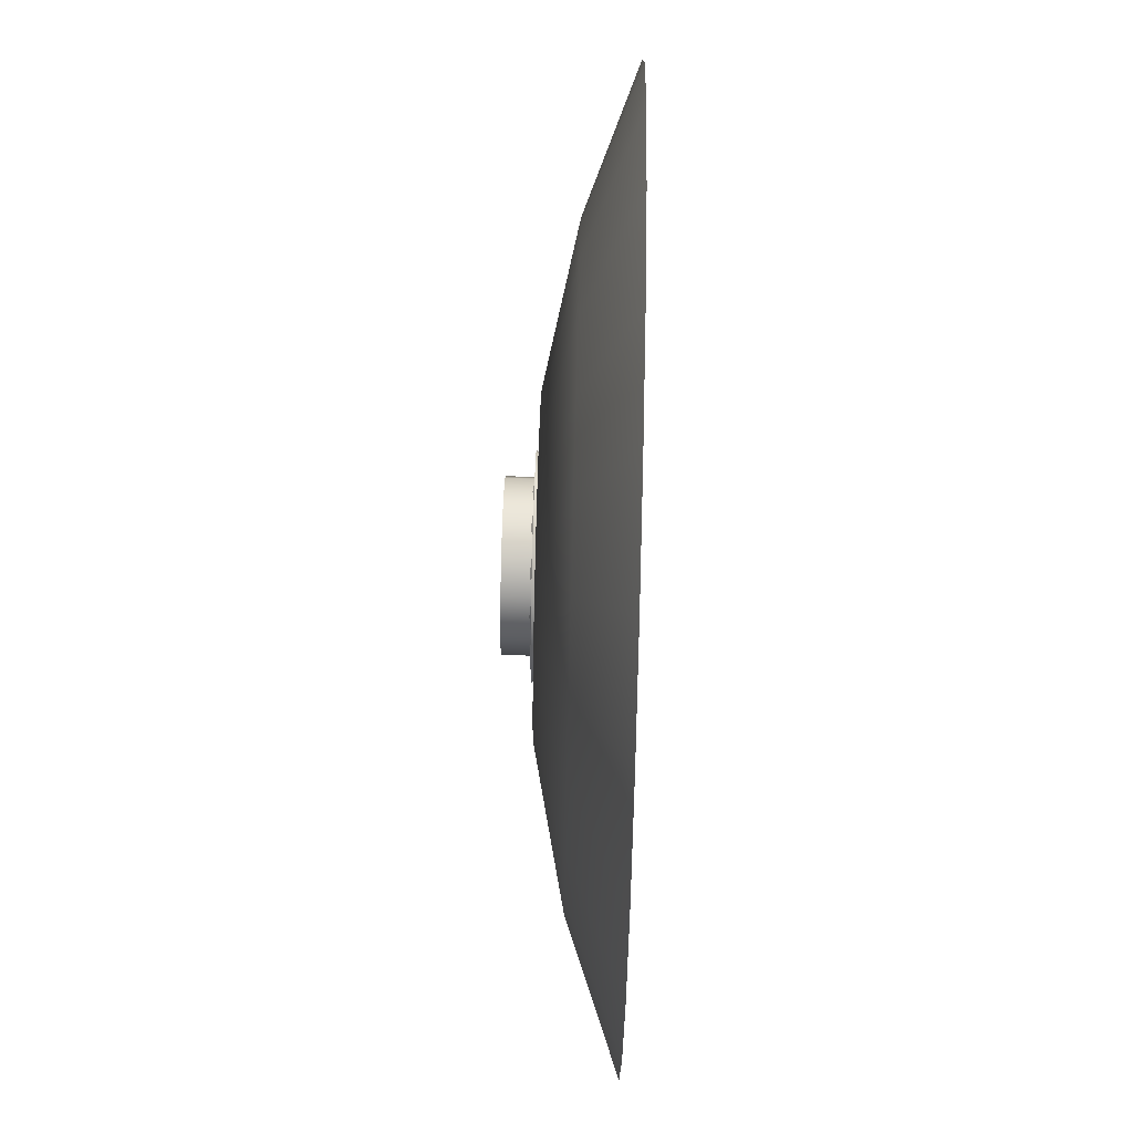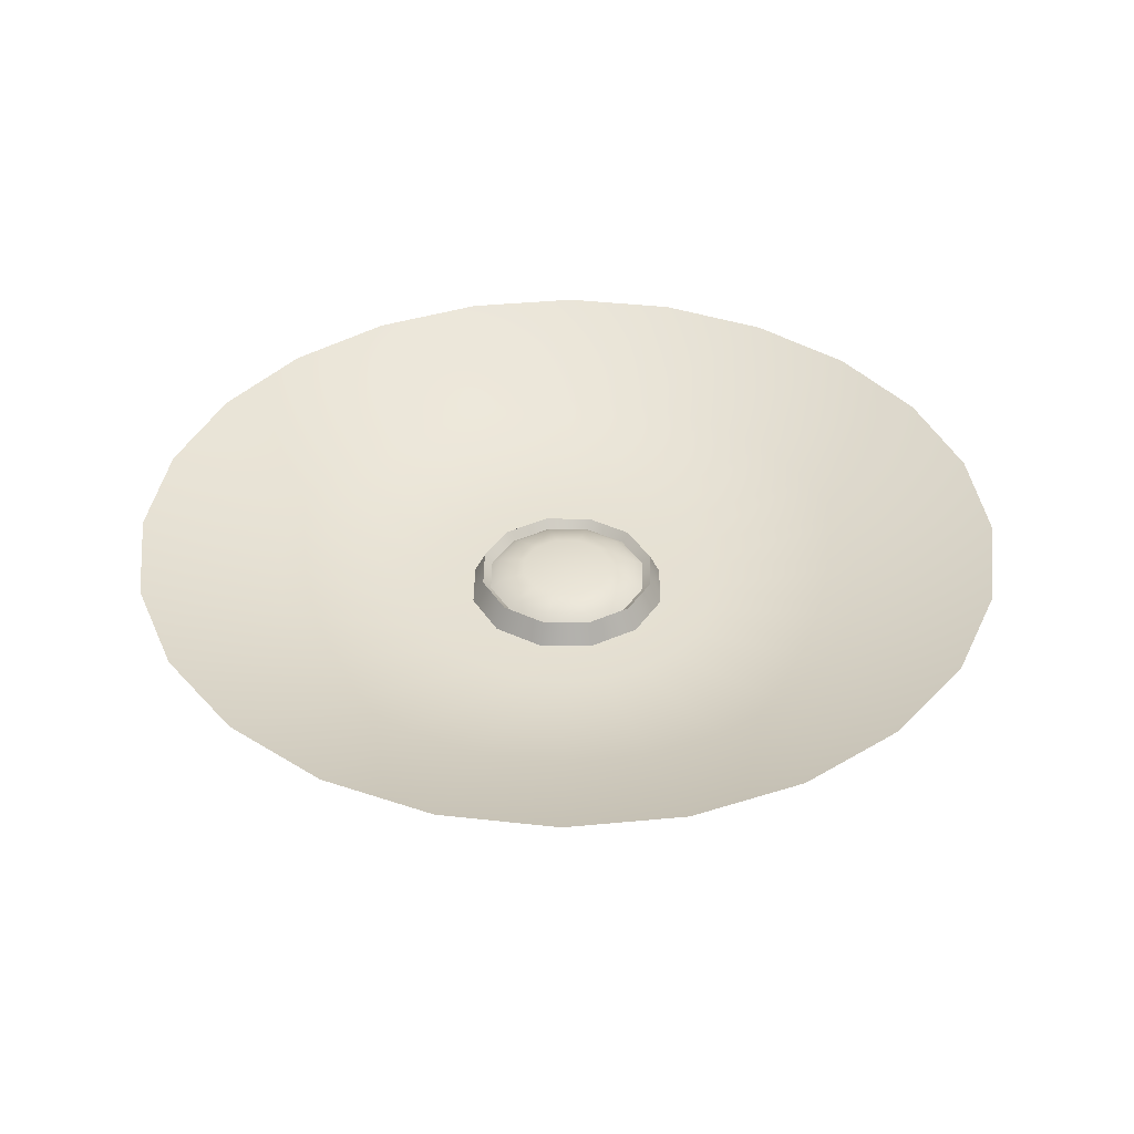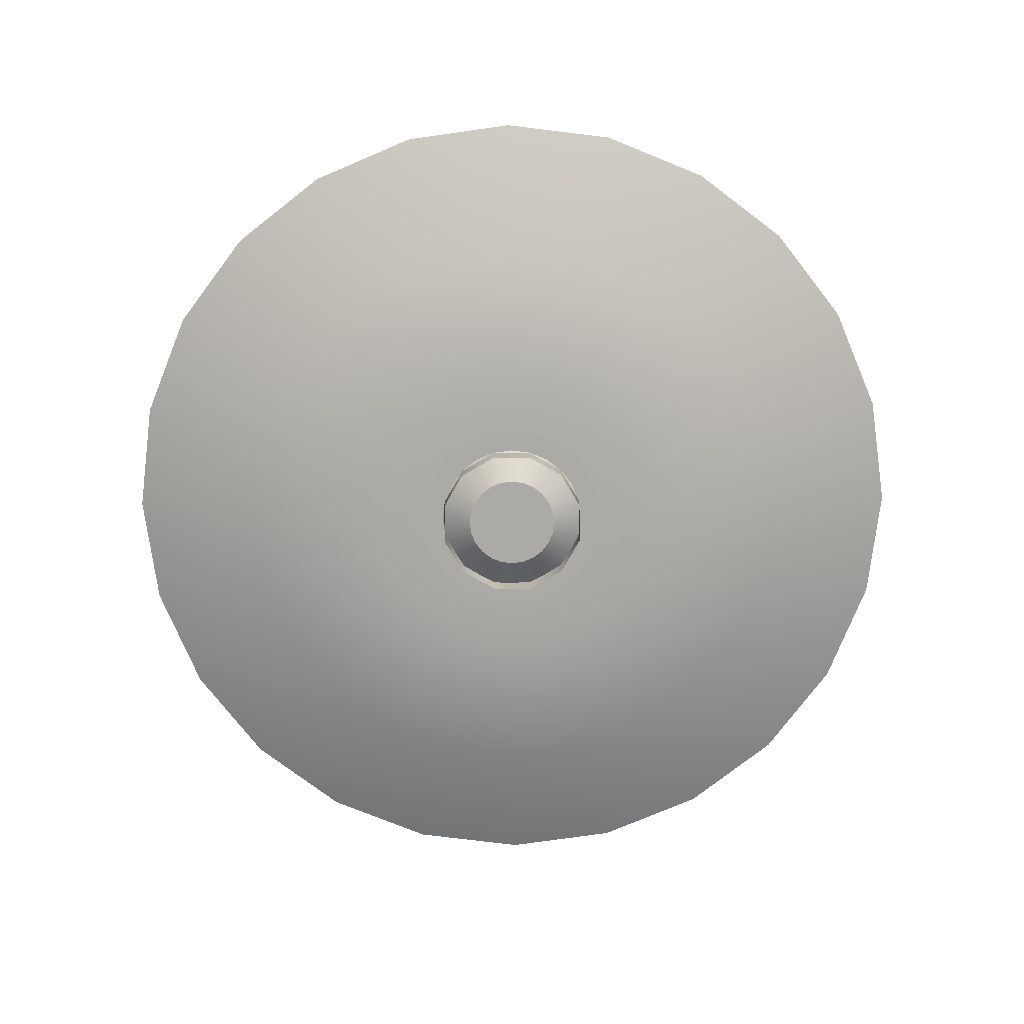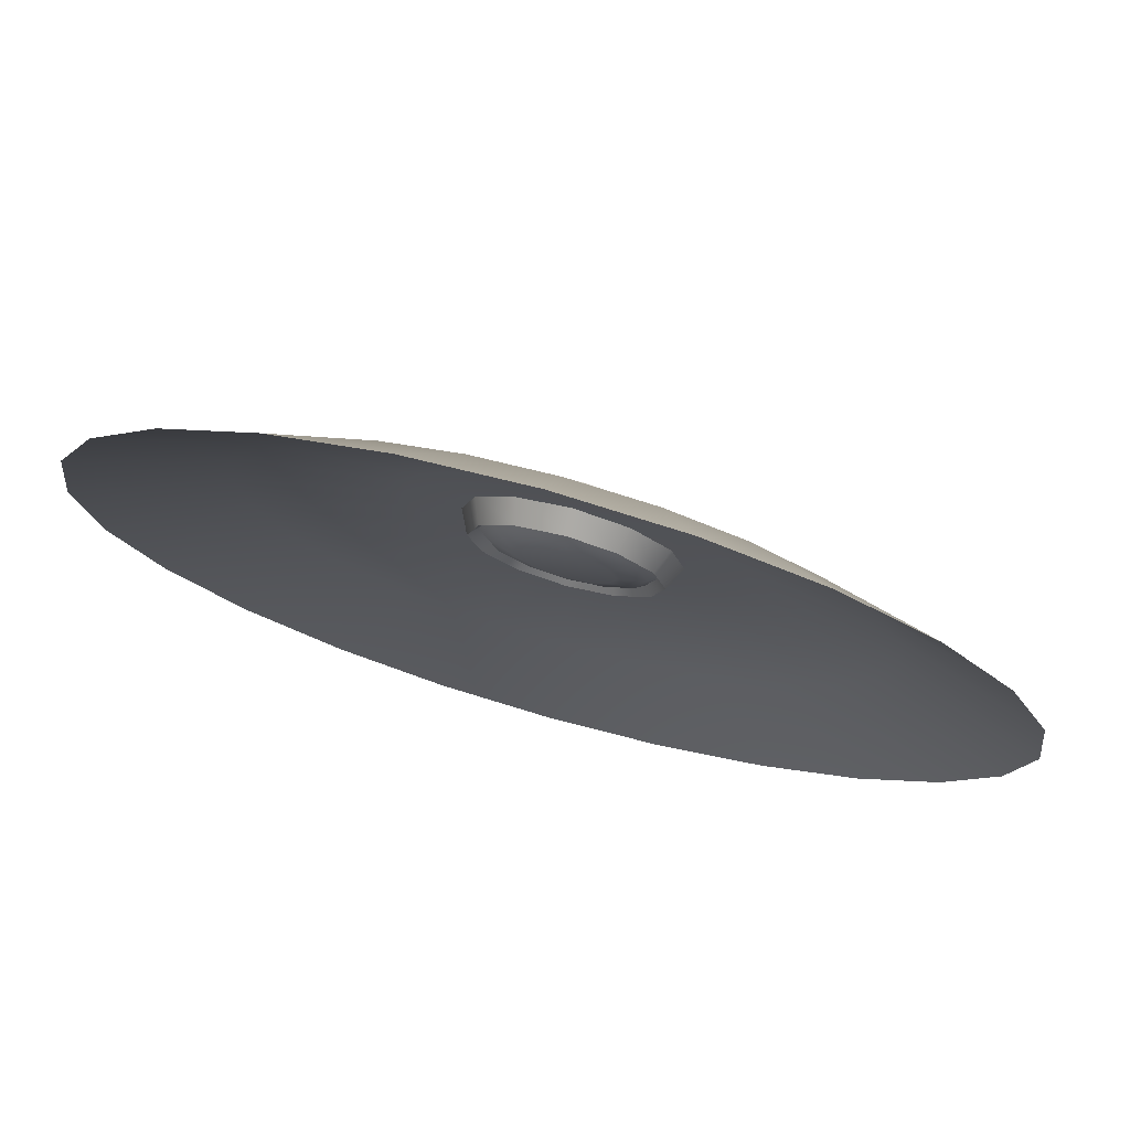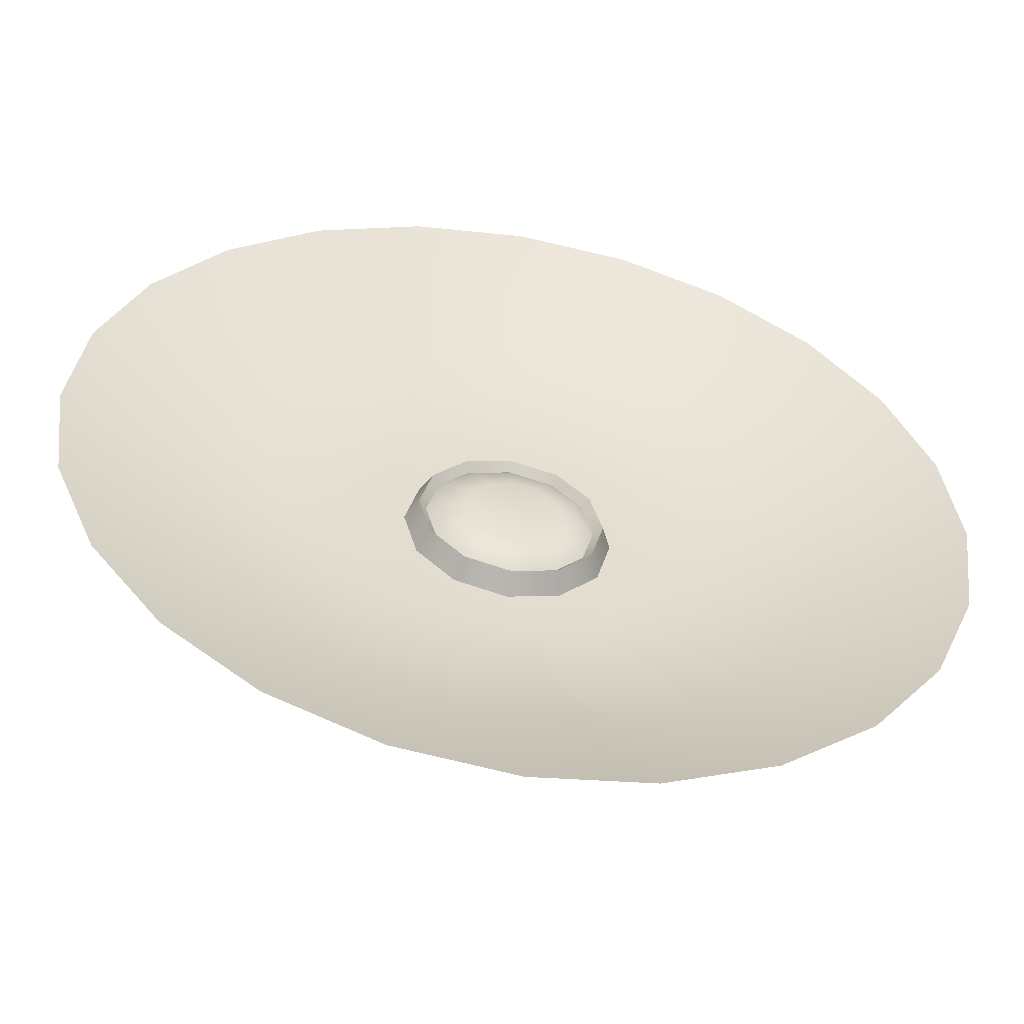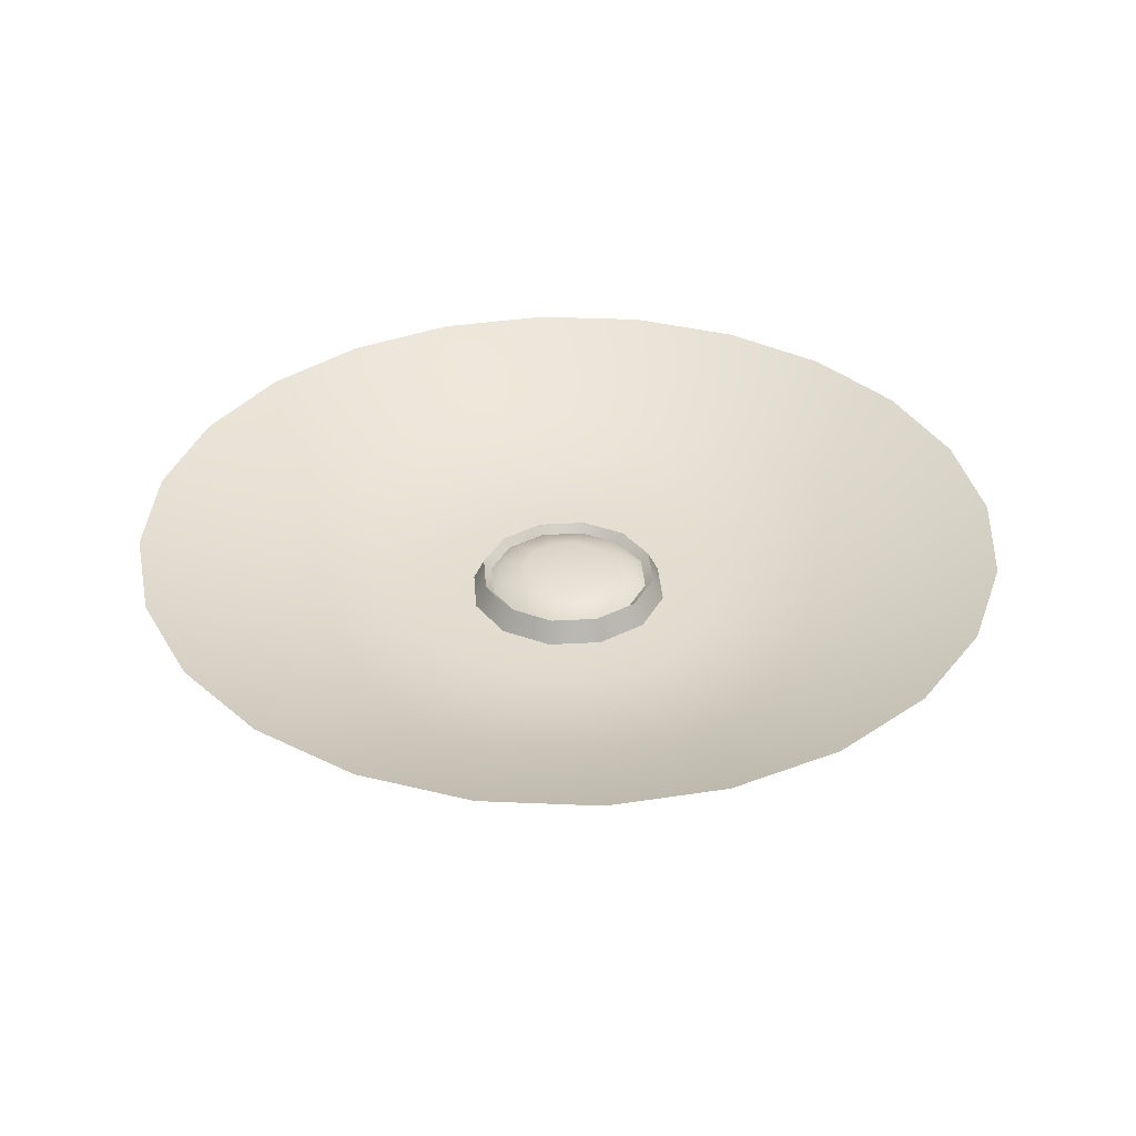
<metadata>
{"format":"obj","ext":"obj","renderer":"f3d","projection":"perspective","resolution":1024,"background":"white","views":[{"elev":79.4,"azim":-88.6,"up":"+Y"},{"elev":38.5,"azim":105.6,"up":"+Z"},{"elev":-75.9,"azim":-44.5,"up":"+Z"},{"elev":76.1,"azim":15.7,"up":"+Y"},{"elev":-54.0,"azim":-10.6,"up":"+Y"},{"elev":35.4,"azim":10.8,"up":"+Z"}]}
</metadata>
<code>
o PsSinkbasin_25
v -0.04454 0.01193 -0.02456
v -0.08722 0.02337 -0.01548
v -0.0782 0.04515 -0.01548
v -0.03993 0.02305 -0.02456
v -0.06385 0.06385 -0.01548
v -0.0326 0.0326 -0.02456
v -0.04515 0.0782 -0.01548
v -0.02305 0.03993 -0.02456
v -0.02337 0.08722 -0.01548
v -0.01193 0.04453 -0.02456
v 0 0.0903 -0.01548
v 2e-06 0.04611 -0.02456
v 0.02337 0.08722 -0.01548
v 0.01193 0.04453 -0.02456
v 0.04515 0.0782 -0.01548
v 0.02305 0.03993 -0.02456
v 0.06385 0.06385 -0.01548
v 0.0326 0.0326 -0.02456
v 0.0782 0.04515 -0.01548
v 0.03993 0.02305 -0.02456
v 0.08722 0.02337 -0.01548
v 0.04453 0.01193 -0.02456
v 0.0903 0 -0.01548
v 0.04611 -2e-06 -0.02456
v 0.08722 -0.02337 -0.01548
v 0.04453 -0.01193 -0.02456
v 0.0782 -0.04515 -0.01548
v 0.03993 -0.02305 -0.02456
v 0.06385 -0.06385 -0.01548
v 0.0326 -0.0326 -0.02456
v 0.04515 -0.0782 -0.01548
v 0.02305 -0.03993 -0.02456
v 0.02337 -0.08723 -0.01548
v 0.01193 -0.04453 -0.02456
v -1e-06 -0.0903 -0.01548
v -1e-06 -0.04611 -0.02456
v -0.02337 -0.08722 -0.01548
v -0.01193 -0.04453 -0.02456
v -0.04515 -0.0782 -0.01548
v -0.02305 -0.03993 -0.02456
v -0.06385 -0.06385 -0.01548
v -0.0326 -0.0326 -0.02456
v -0.0782 -0.04515 -0.01548
v -0.03993 -0.02305 -0.02456
v -0.08723 -0.02337 -0.01548
v -0.04454 -0.01193 -0.02456
v -0.0903 -3e-06 -0.01548
v -0.04611 1e-06 -0.02456
v -0.1267 0.03394 -0.000699
v -0.1136 0.06557 -0.000699
v -0.09272 0.09272 -0.000699
v -0.06557 0.1136 -0.000699
v -0.03394 0.1267 -0.000699
v -0 0.1311 -0.000699
v 0.03394 0.1267 -0.000699
v 0.06556 0.1136 -0.000699
v 0.09272 0.09272 -0.000699
v 0.1136 0.06557 -0.000699
v 0.1267 0.03394 -0.000699
v 0.1311 0 -0.000699
v 0.1267 -0.03394 -0.000699
v 0.1136 -0.06557 -0.000699
v 0.09273 -0.09272 -0.000699
v 0.06556 -0.1136 -0.000699
v 0.03394 -0.1267 -0.000699
v 1e-06 -0.1311 -0.000699
v -0.03394 -0.1267 -0.000699
v -0.06557 -0.1136 -0.000699
v -0.09272 -0.09272 -0.000699
v -0.1136 -0.06557 -0.000699
v -0.1267 -0.03394 -0.000699
v -0.1311 -1e-06 -0.000699
v -0.02187 0.01262 -0.02456
v -0.02439 0.006533 -0.02456
v -0.01785 0.01785 -0.02456
v -0.01263 0.02186 -0.02456
v -0.006536 0.02439 -0.02456
v 0 0.02525 -0.02456
v 0.006534 0.02439 -0.02456
v 0.01262 0.02186 -0.02456
v 0.01785 0.01785 -0.02456
v 0.02187 0.01262 -0.02456
v 0.02439 0.006535 -0.02456
v 0.02525 -1e-06 -0.02456
v 0.02439 -0.006534 -0.02456
v 0.02186 -0.01263 -0.02456
v 0.01785 -0.01785 -0.02456
v 0.01262 -0.02187 -0.02456
v 0.006533 -0.02439 -0.02456
v -1e-06 -0.02525 -0.02456
v -0.006536 -0.02439 -0.02456
v -0.01262 -0.02187 -0.02456
v -0.01785 -0.01785 -0.02456
v -0.02187 -0.01262 -0.02456
v -0.02439 -0.006534 -0.02456
v -0.02525 0 -0.02456
v -0.01242 0.007167 -0.03195
v -0.01385 0.003711 -0.03195
v -0.01014 0.01014 -0.03195
v -0.007169 0.01242 -0.03195
v -0.00371 0.01385 -0.03195
v 1e-06 0.01434 -0.03195
v 0.003708 0.01385 -0.03195
v 0.007167 0.01242 -0.03195
v 0.01014 0.01014 -0.03195
v 0.01242 0.007166 -0.03195
v 0.01385 0.003712 -0.03195
v 0.01434 0 -0.03195
v 0.01385 -0.003711 -0.03195
v 0.01242 -0.00717 -0.03195
v 0.01014 -0.01014 -0.03195
v 0.00717 -0.01242 -0.03195
v 0.00371 -0.01385 -0.03195
v 0 -0.01434 -0.03195
v -0.003709 -0.01385 -0.03195
v -0.007172 -0.01242 -0.03195
v -0.01014 -0.01014 -0.03195
v -0.01242 -0.007169 -0.03195
v -0.01385 -0.00371 -0.03195
v -0.01434 -1e-06 -0.03195
v 0 0 -0.03195
v -0.02664 0.01538 -0.02559
v -0.01538 0.02663 -0.02559
v -0.01346 0.02332 -0.01796
v -0.02332 0.01346 -0.01796
v -1e-06 0.03076 -0.02559
v 0 0.02692 -0.01796
v 0.01538 0.02664 -0.02559
v 0.01346 0.02332 -0.01796
v 0.02664 0.01538 -0.02559
v 0.02332 0.01346 -0.01796
v 0.03076 0 -0.02559
v 0.02693 0 -0.01796
v 0.02664 -0.01538 -0.02559
v 0.02332 -0.01346 -0.01796
v 0.01538 -0.02664 -0.02559
v 0.01346 -0.02332 -0.01796
v -0 -0.03076 -0.02559
v 1e-06 -0.02693 -0.01796
v -0.01538 -0.02664 -0.02559
v -0.01346 -0.02332 -0.01796
v -0.02664 -0.01538 -0.02559
v -0.02332 -0.01346 -0.01796
v -0.03076 -1e-06 -0.02559
v -0.02693 -1e-06 -0.01796
v -0.01893 0.01093 -0.01869
v -0.01215 0.007016 -0.01703
v -0.01403 0 -0.01703
v -0.02185 0 -0.01869
v -0.01093 0.01893 -0.01869
v -0.007019 0.01215 -0.01703
v -1e-06 0.02185 -0.01869
v 1e-06 0.01403 -0.01703
v 0.01093 0.01893 -0.01869
v 0.007016 0.01215 -0.01703
v 0.01893 0.01093 -0.01869
v 0.01215 0.007017 -0.01703
v 0.02185 1e-06 -0.01869
v 0.01403 0 -0.01703
v 0.01893 -0.01093 -0.01869
v 0.01215 -0.007017 -0.01703
v 0.01093 -0.01893 -0.01869
v 0.007017 -0.01215 -0.01703
v -1e-06 -0.02185 -0.01869
v 0 -0.01403 -0.01703
v -0.01093 -0.01893 -0.01869
v -0.007017 -0.01215 -0.01703
v -0.01893 -0.01093 -0.01869
v -0.01215 -0.007017 -0.01703
v 0 0 -0.01703
v -0.02123 0.01226 -0.02047
v -0.01226 0.02123 -0.02047
v 0 0.02452 -0.02047
v 0.01226 0.02123 -0.02047
v 0.02123 0.01226 -0.02047
v 0.02452 0 -0.02047
v 0.02123 -0.01226 -0.02047
v 0.01226 -0.02123 -0.02047
v 0 -0.02452 -0.02047
v -0.01226 -0.02123 -0.02047
v -0.02123 -0.01226 -0.02047
v -0.02452 1e-06 -0.02047
v -0.02053 0.01185 -0.02559
v -0.01185 0.02053 -0.02559
v 0 0.0237 -0.02559
v 0.01185 0.02053 -0.02559
v 0.02053 0.01185 -0.02559
v 0.0237 0 -0.02559
v 0.02053 -0.01185 -0.02559
v 0.01185 -0.02053 -0.02559
v 0 -0.0237 -0.02559
v -0.01185 -0.02053 -0.02559
v -0.02053 -0.01185 -0.02559
v -0.0237 0 -0.02559
v -0.02053 0.01185 -0.03351
v -0.01185 0.02053 -0.03351
v 0 0.0237 -0.03351
v 0.01185 0.02053 -0.03351
v 0.02053 0.01185 -0.03351
v 0.0237 0 -0.03351
v 0.02053 -0.01185 -0.03351
v 0.01185 -0.02053 -0.03351
v 0 -0.0237 -0.03351
v -0.01185 -0.02053 -0.03351
v -0.02053 -0.01185 -0.03351
v -0.0237 0 -0.03351
f 1 2 3 4
f 4 3 5 6
f 6 5 7 8
f 8 7 9 10
f 10 9 11 12
f 12 11 13 14
f 14 13 15 16
f 16 15 17 18
f 18 17 19 20
f 20 19 21 22
f 22 21 23 24
f 24 23 25 26
f 26 25 27 28
f 28 27 29 30
f 30 29 31 32
f 32 31 33 34
f 34 33 35 36
f 36 35 37 38
f 38 37 39 40
f 40 39 41 42
f 42 41 43 44
f 44 43 45 46
f 46 45 47 48
f 48 47 2 1
f 2 49 50 3
f 3 50 51 5
f 5 51 52 7
f 7 52 53 9
f 9 53 54 11
f 11 54 55 13
f 13 55 56 15
f 15 56 57 17
f 17 57 58 19
f 19 58 59 21
f 21 59 60 23
f 23 60 61 25
f 25 61 62 27
f 27 62 63 29
f 29 63 64 31
f 31 64 65 33
f 33 65 66 35
f 35 66 67 37
f 37 67 68 39
f 39 68 69 41
f 41 69 70 43
f 43 70 71 45
f 45 71 72 47
f 47 72 49 2
f 1 4 73 74
f 4 6 75 73
f 6 8 76 75
f 8 10 77 76
f 10 12 78 77
f 12 14 79 78
f 14 16 80 79
f 16 18 81 80
f 18 20 82 81
f 20 22 83 82
f 22 24 84 83
f 24 26 85 84
f 26 28 86 85
f 28 30 87 86
f 30 32 88 87
f 32 34 89 88
f 34 36 90 89
f 36 38 91 90
f 38 40 92 91
f 40 42 93 92
f 42 44 94 93
f 44 46 95 94
f 46 48 96 95
f 48 1 74 96
f 74 73 97 98
f 73 75 99 97
f 75 76 100 99
f 76 77 101 100
f 77 78 102 101
f 78 79 103 102
f 79 80 104 103
f 80 81 105 104
f 81 82 106 105
f 82 83 107 106
f 83 84 108 107
f 84 85 109 108
f 85 86 110 109
f 86 87 111 110
f 87 88 112 111
f 88 89 113 112
f 89 90 114 113
f 90 91 115 114
f 91 92 116 115
f 92 93 117 116
f 93 94 118 117
f 94 95 119 118
f 95 96 120 119
f 96 74 98 120
f 121 97 99 100
f 121 100 101 102
f 121 102 103 104
f 121 104 105 106
f 121 106 107 108
f 121 108 109 110
f 121 110 111 112
f 121 112 113 114
f 121 114 115 116
f 121 116 117 118
f 121 118 119 120
f 121 120 98 97
f 122 123 124 125
f 123 126 127 124
f 126 128 129 127
f 128 130 131 129
f 130 132 133 131
f 132 134 135 133
f 134 136 137 135
f 136 138 139 137
f 138 140 141 139
f 140 142 143 141
f 142 144 145 143
f 144 122 125 145
f 146 147 148 149
f 147 146 150 151
f 151 150 152 153
f 153 152 154 155
f 155 154 156 157
f 157 156 158 159
f 159 158 160 161
f 161 160 162 163
f 163 162 164 165
f 165 164 166 167
f 167 166 168 169
f 169 168 149 148
f 170 147 151 153
f 170 153 155 157
f 170 157 159 161
f 170 161 163 165
f 170 165 167 169
f 170 169 148 147
f 171 172 150 146
f 172 173 152 150
f 173 174 154 152
f 174 175 156 154
f 175 176 158 156
f 176 177 160 158
f 177 178 162 160
f 178 179 164 162
f 179 180 166 164
f 180 181 168 166
f 181 182 149 168
f 182 171 146 149
f 123 122 183 184
f 126 123 184 185
f 128 126 185 186
f 130 128 186 187
f 132 130 187 188
f 134 132 188 189
f 136 134 189 190
f 138 136 190 191
f 140 138 191 192
f 142 140 192 193
f 144 142 193 194
f 122 144 194 183
f 184 183 195 196
f 185 184 196 197
f 186 185 197 198
f 187 186 198 199
f 188 187 199 200
f 189 188 200 201
f 190 189 201 202
f 191 190 202 203
f 192 191 203 204
f 193 192 204 205
f 194 193 205 206
f 183 194 206 195
f 125 124 172 171
f 124 127 173 172
f 127 129 174 173
f 129 131 175 174
f 131 133 176 175
f 133 135 177 176
f 135 137 178 177
f 137 139 179 178
f 139 141 180 179
f 141 143 181 180
f 143 145 182 181
f 145 125 171 182

</code>
